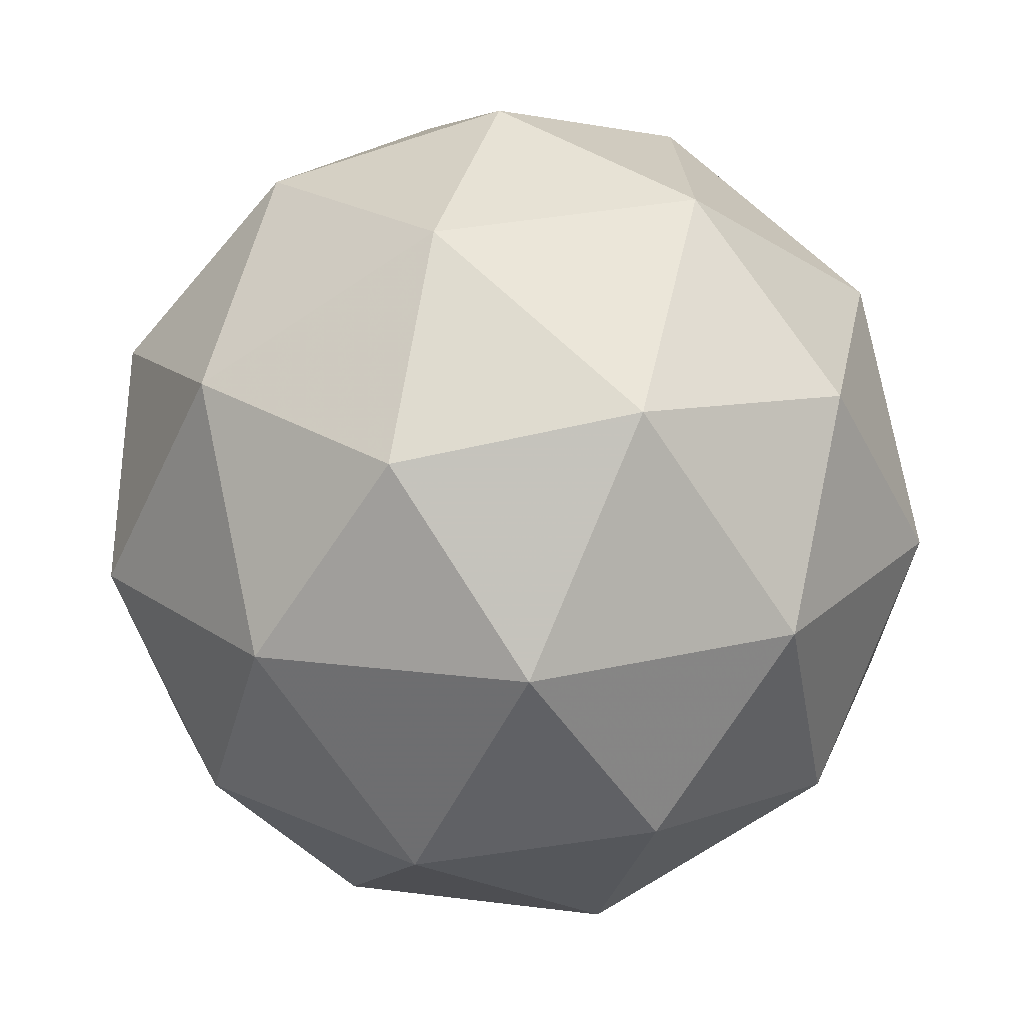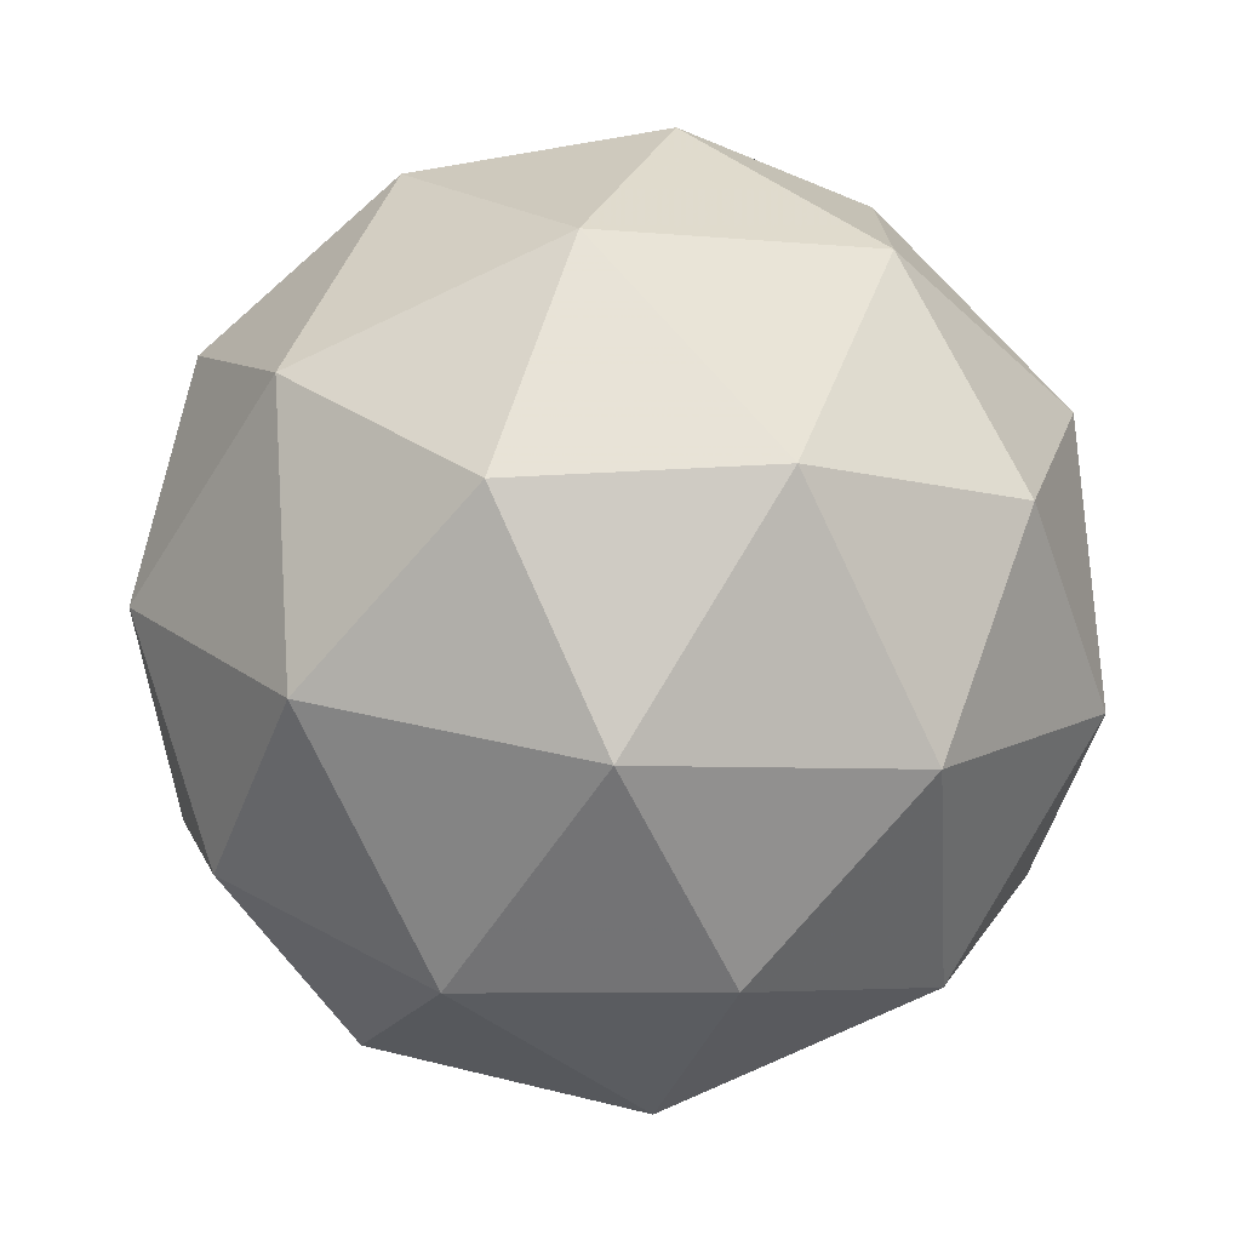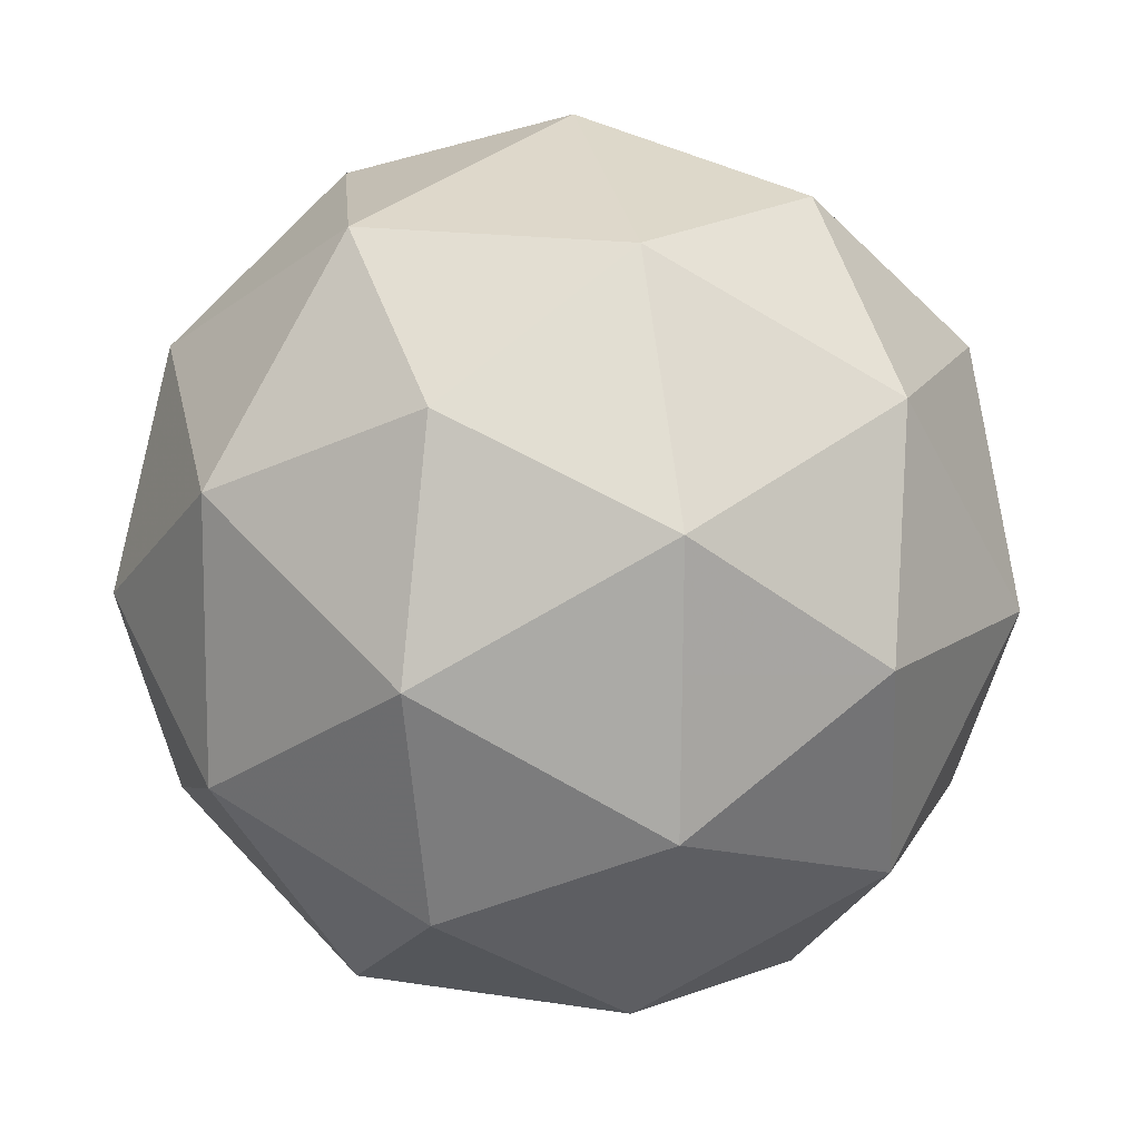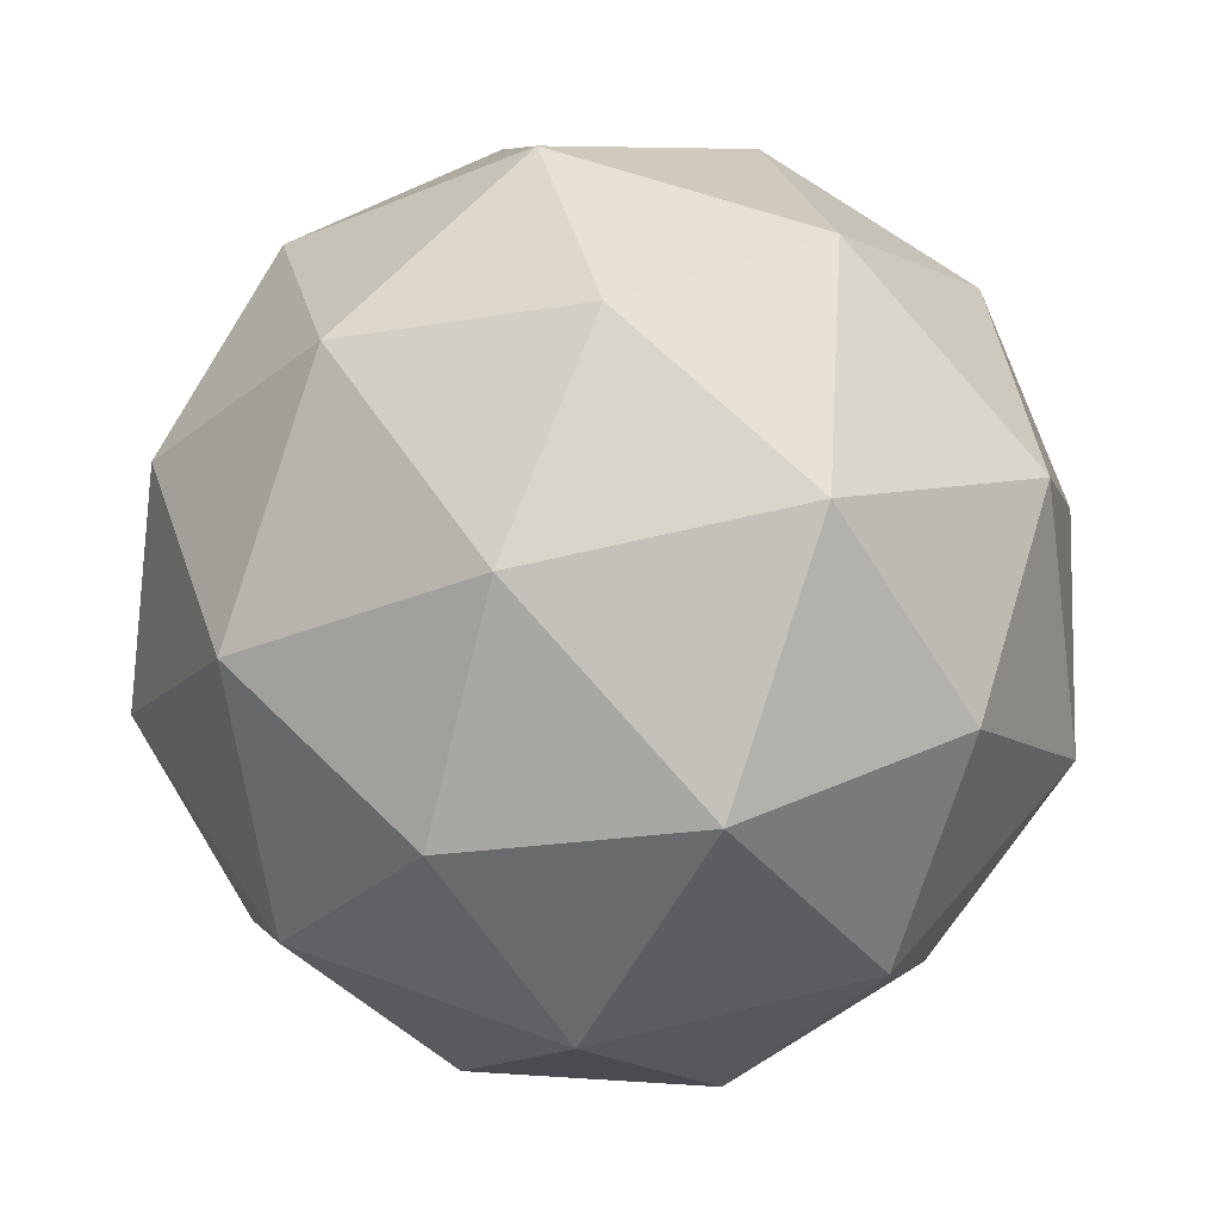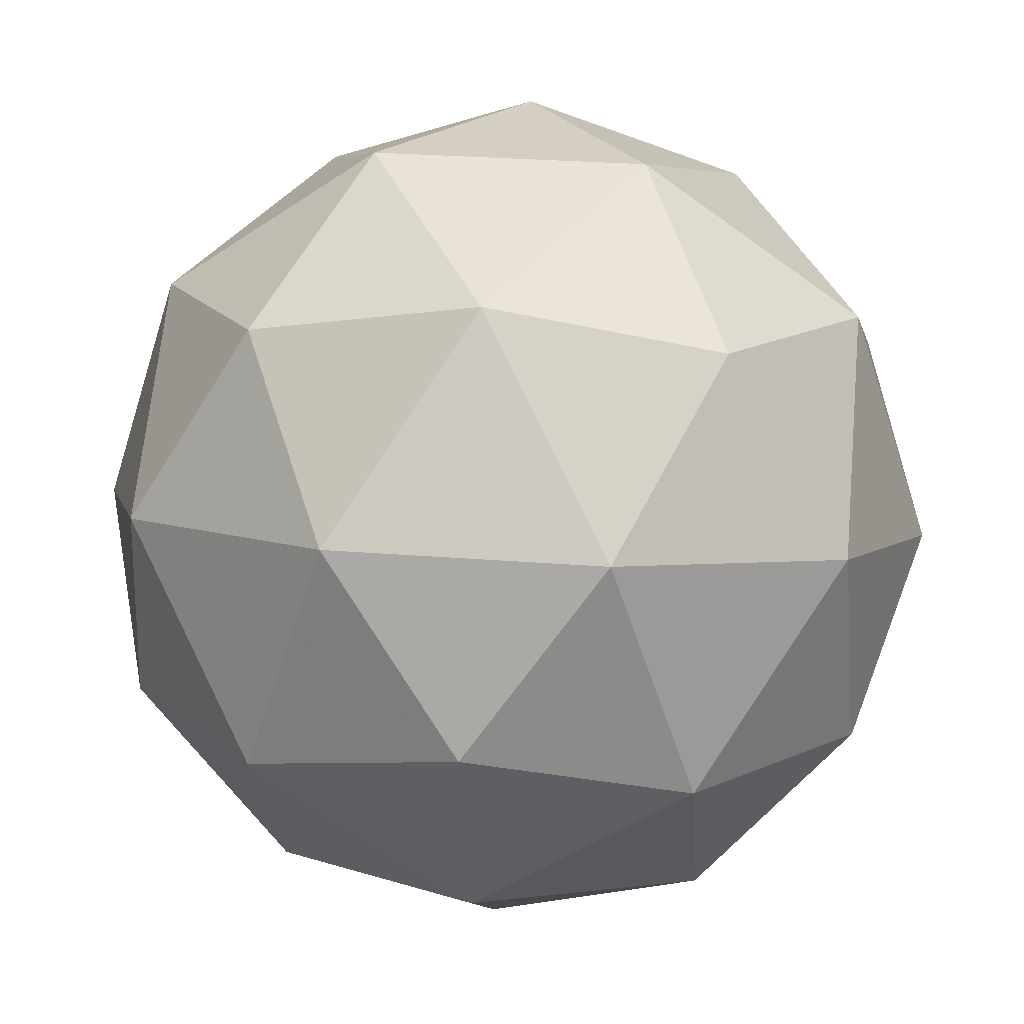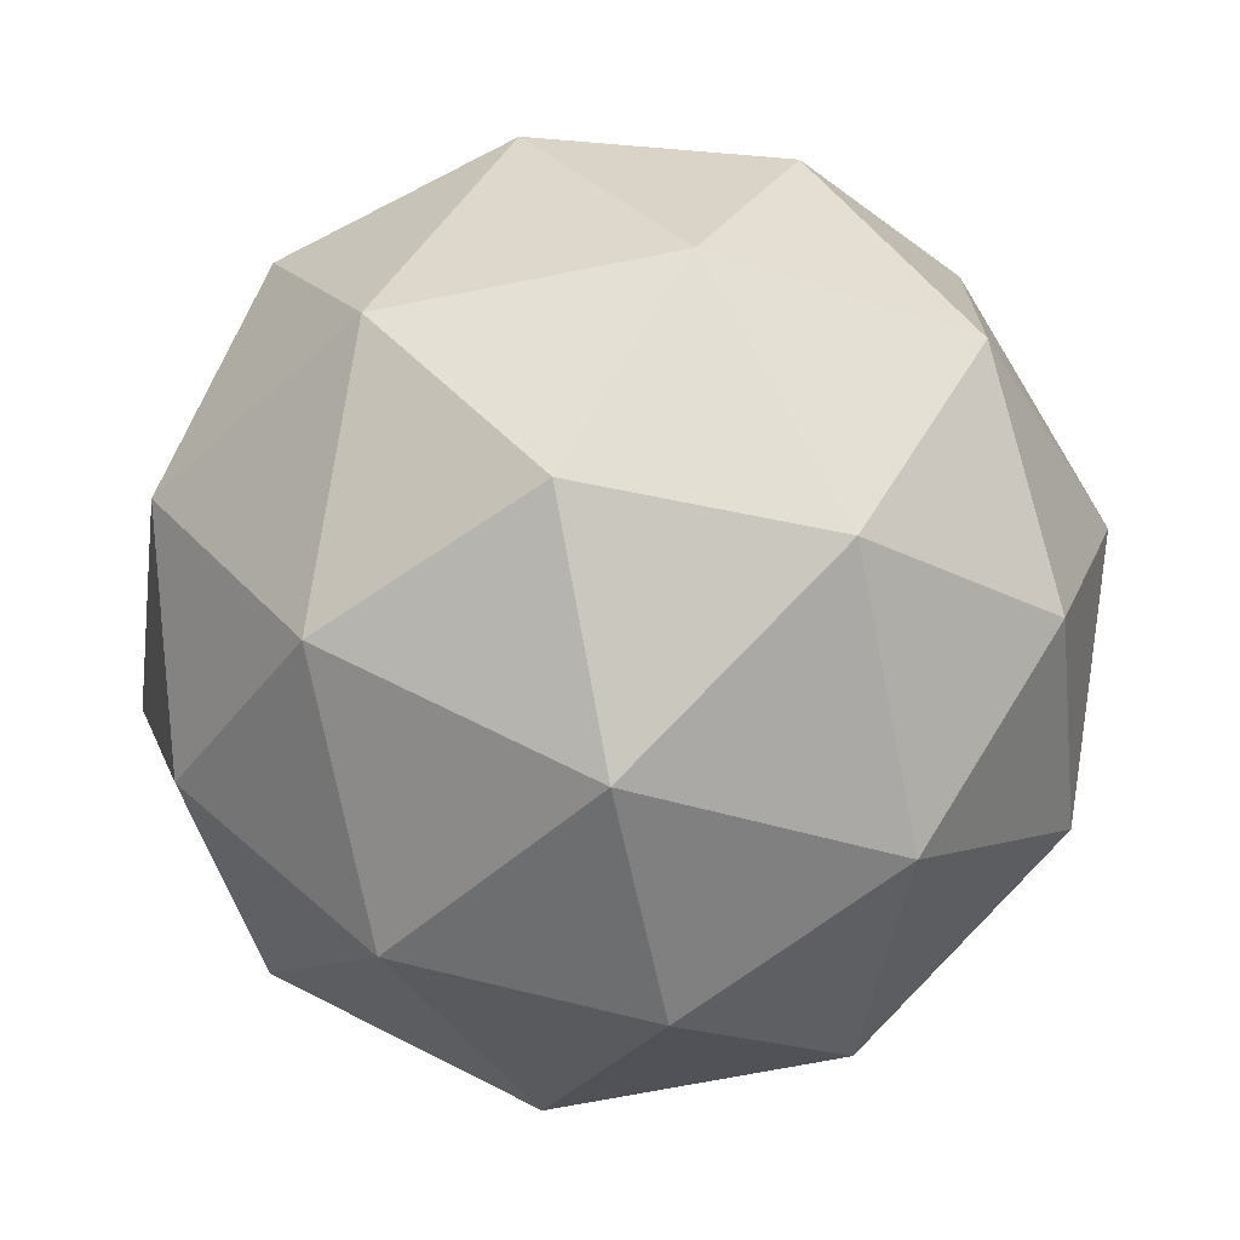
<metadata>
{"format":"obj","ext":"obj","renderer":"f3d","projection":"perspective","resolution":1024,"background":"white","views":[{"elev":-3.7,"azim":133.8,"up":"+Y"},{"elev":-44.4,"azim":108.1,"up":"+Z"},{"elev":-61.7,"azim":88.5,"up":"+Y"},{"elev":-46.4,"azim":2.8,"up":"+Y"},{"elev":-68.2,"azim":-22.3,"up":"+Z"},{"elev":64.8,"azim":41.4,"up":"+Z"}]}
</metadata>
<code>
v 1.133 0.02837 -0.9307
v 1.08 0.06355 -0.8757
v 1.162 0.08364 -0.8742
v 1.206 0.01412 -0.8912
v 1.151 -0.04894 -0.9032
v 1.074 -0.01839 -0.8936
v 1.12 0.07105 -0.8021
v 1.198 0.0405 -0.8117
v 1.192 -0.04144 -0.8297
v 1.11 -0.06153 -0.8312
v 1.066 0.00799 -0.8142
v 1.139 -0.006255 -0.7746
v 1.149 0.0639 -0.9112
v 1.101 0.05209 -0.9121
v 1.118 0.08458 -0.8788
v 1.066 0.0246 -0.8903
v 1.098 0.003923 -0.9226
v 1.175 0.02303 -0.9212
v 1.192 0.05552 -0.8879
v 1.143 -0.01403 -0.9283
v 1.186 -0.02241 -0.905
v 1.109 -0.04152 -0.9065
v 1.062 0.04011 -0.8436
v 1.058 -0.008053 -0.8541
v 1.142 0.08898 -0.8356
v 1.094 0.07718 -0.8365
v 1.213 0.03016 -0.8512
v 1.187 0.07103 -0.8412
v 1.178 -0.05506 -0.8688
v 1.21 -0.018 -0.8618
v 1.084 -0.04892 -0.8641
v 1.13 -0.06687 -0.8697
v 1.085 0.04452 -0.8003
v 1.163 0.06363 -0.7989
v 1.205 -0.002494 -0.8151
v 1.153 -0.06247 -0.8265
v 1.079 -0.03341 -0.8174
v 1.128 0.03614 -0.7771
v 1.096 -0.000921 -0.7842
v 1.174 0.01819 -0.7827
v 1.17 -0.02998 -0.7933
v 1.122 -0.04178 -0.7942
f 1 14 13
f 2 14 16
f 1 13 18
f 1 18 20
f 1 20 17
f 2 16 23
f 3 15 25
f 4 19 27
f 5 21 29
f 6 22 31
f 2 23 26
f 3 25 28
f 4 27 30
f 5 29 32
f 6 31 24
f 7 33 38
f 8 34 40
f 9 35 41
f 10 36 42
f 11 37 39
f 39 42 12
f 39 37 42
f 37 10 42
f 42 41 12
f 42 36 41
f 36 9 41
f 41 40 12
f 41 35 40
f 35 8 40
f 40 38 12
f 40 34 38
f 34 7 38
f 38 39 12
f 38 33 39
f 33 11 39
f 24 37 11
f 24 31 37
f 31 10 37
f 32 36 10
f 32 29 36
f 29 9 36
f 30 35 9
f 30 27 35
f 27 8 35
f 28 34 8
f 28 25 34
f 25 7 34
f 26 33 7
f 26 23 33
f 23 11 33
f 31 32 10
f 31 22 32
f 22 5 32
f 29 30 9
f 29 21 30
f 21 4 30
f 27 28 8
f 27 19 28
f 19 3 28
f 25 26 7
f 25 15 26
f 15 2 26
f 23 24 11
f 23 16 24
f 16 6 24
f 17 22 6
f 17 20 22
f 20 5 22
f 20 21 5
f 20 18 21
f 18 4 21
f 18 19 4
f 18 13 19
f 13 3 19
f 16 17 6
f 16 14 17
f 14 1 17
f 13 15 3
f 13 14 15
f 14 2 15

</code>
